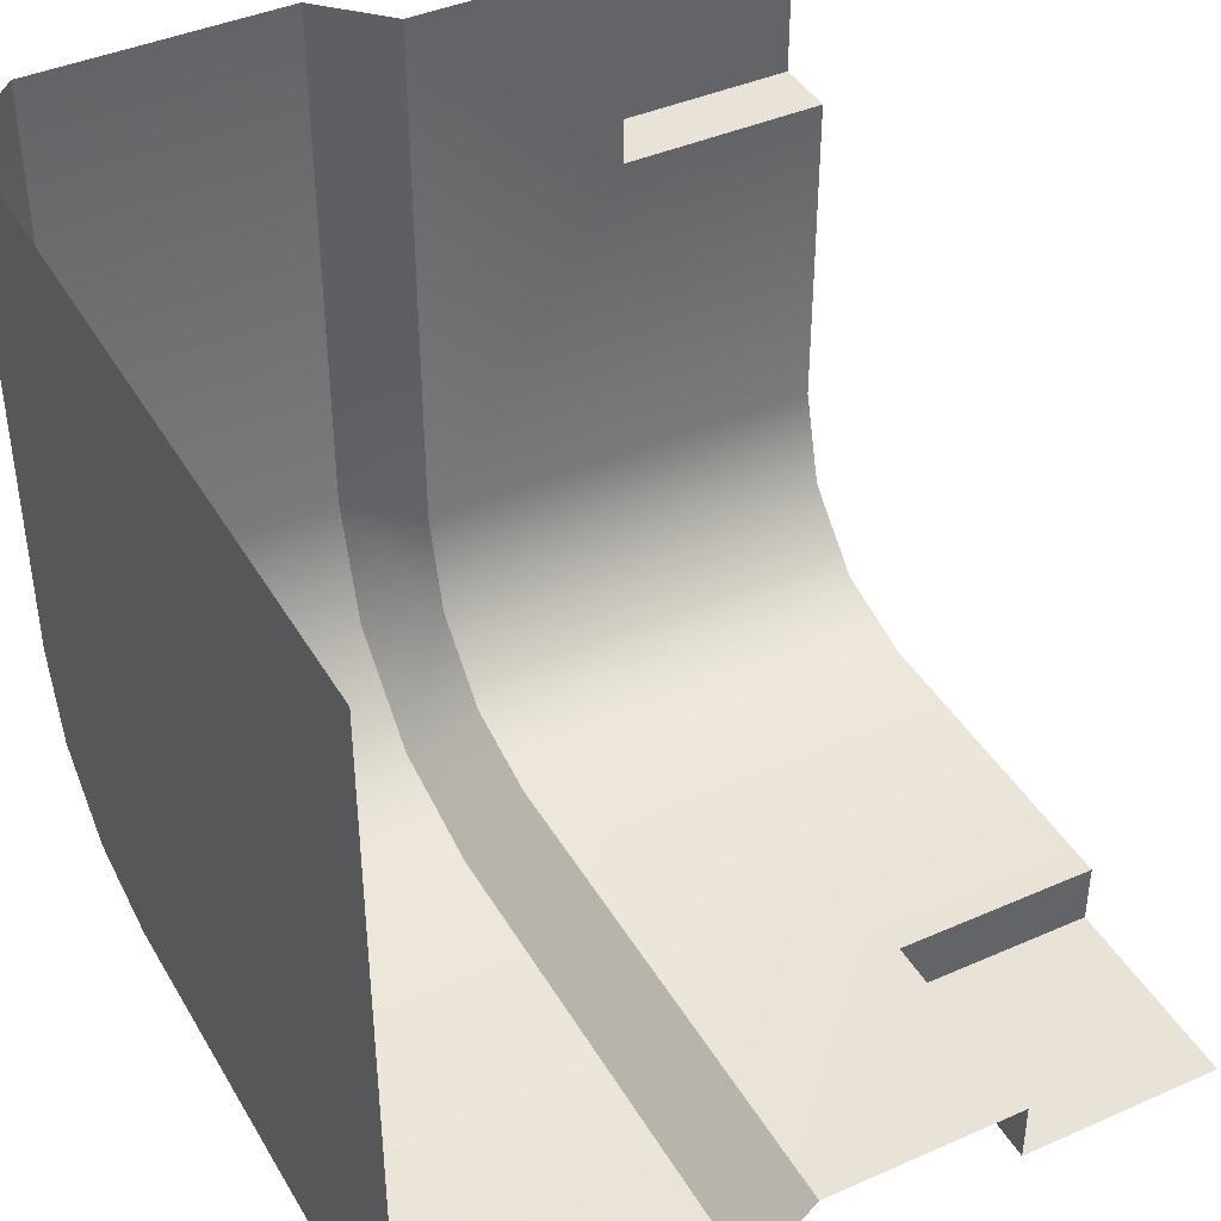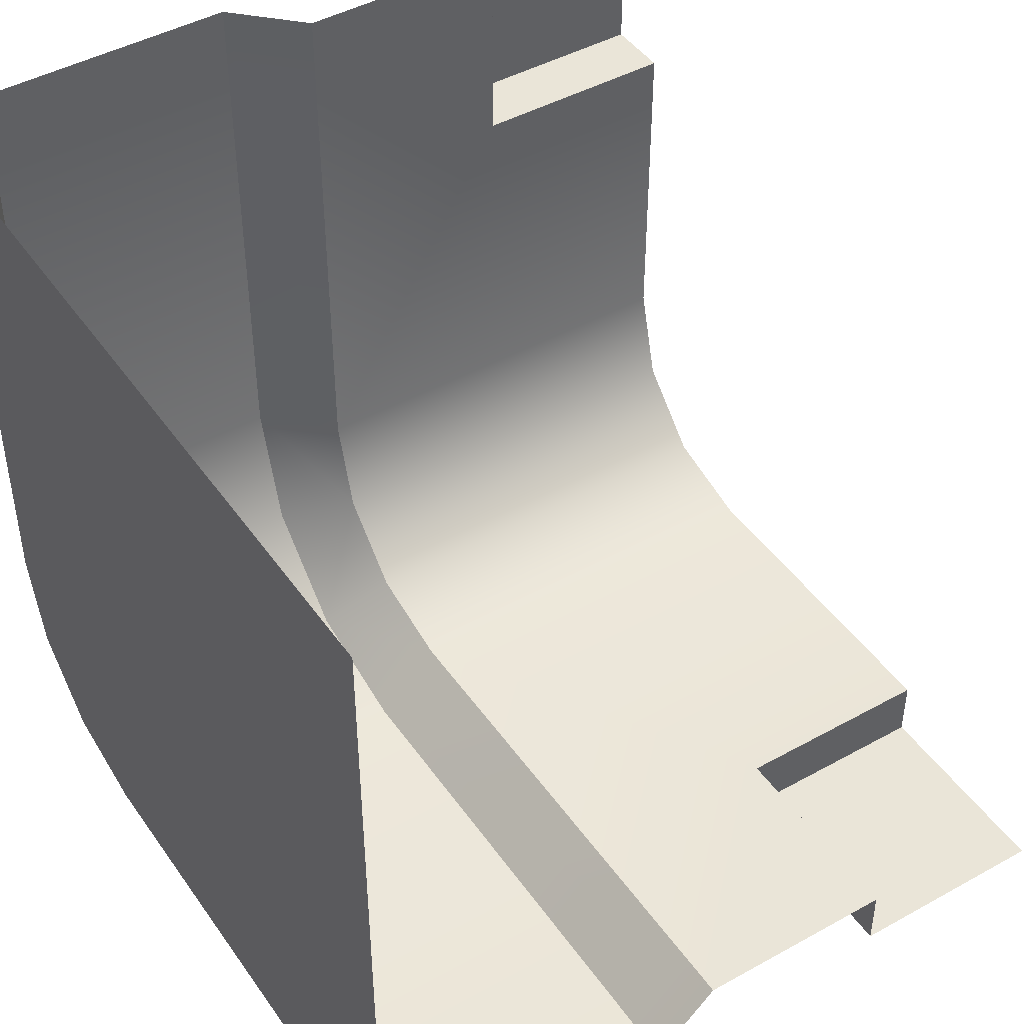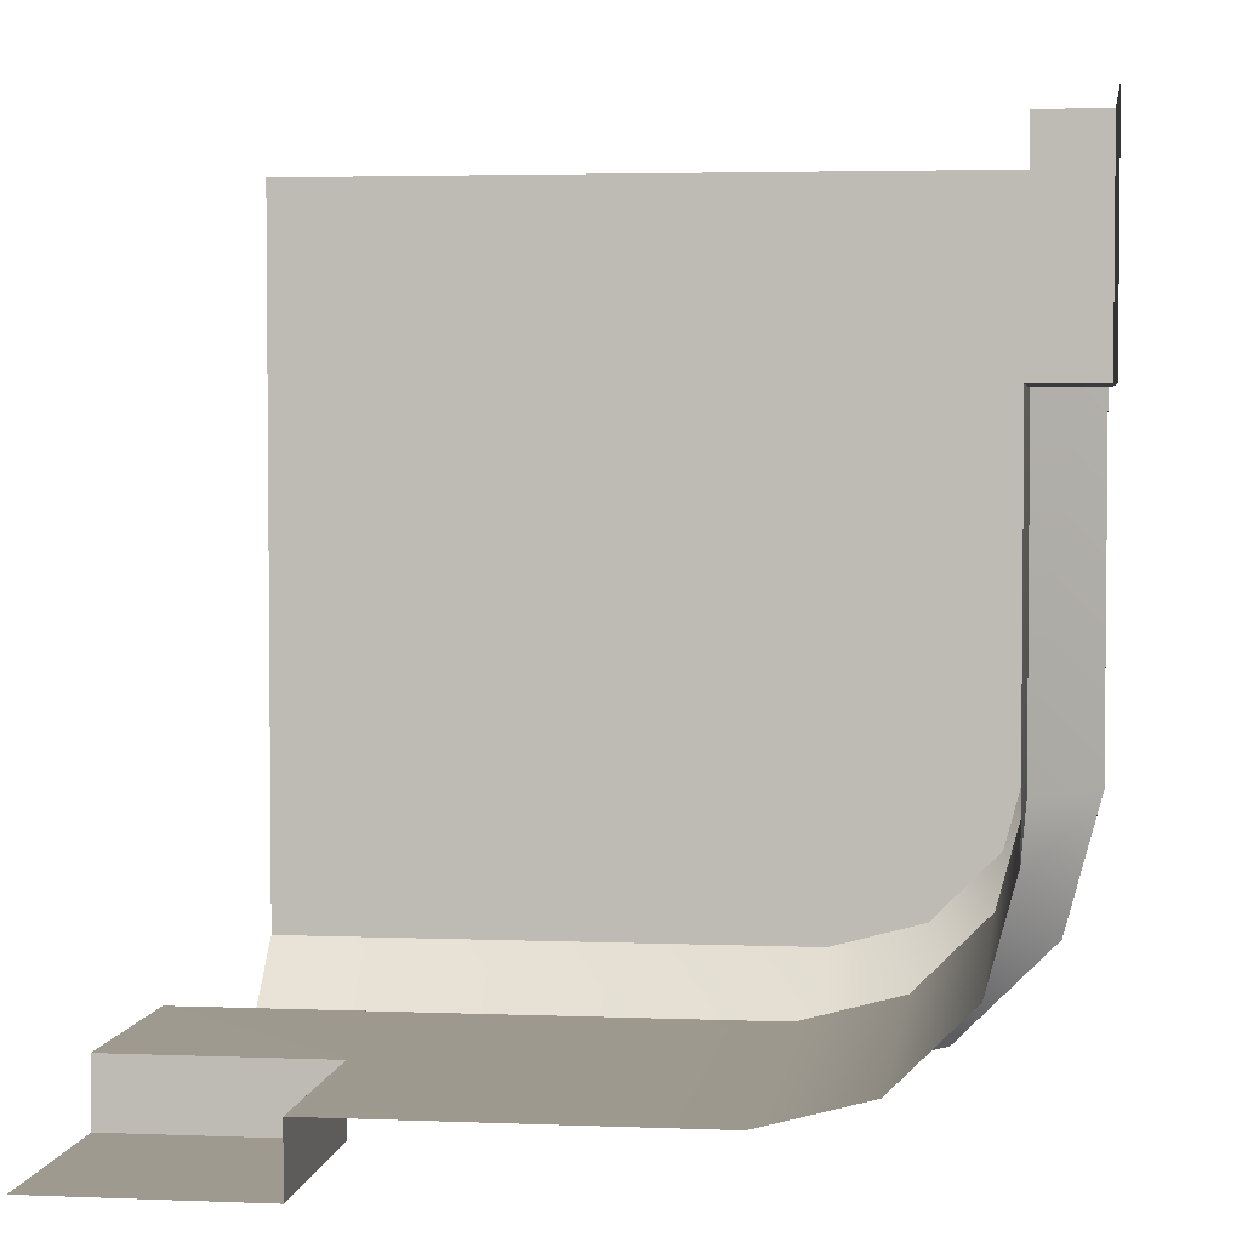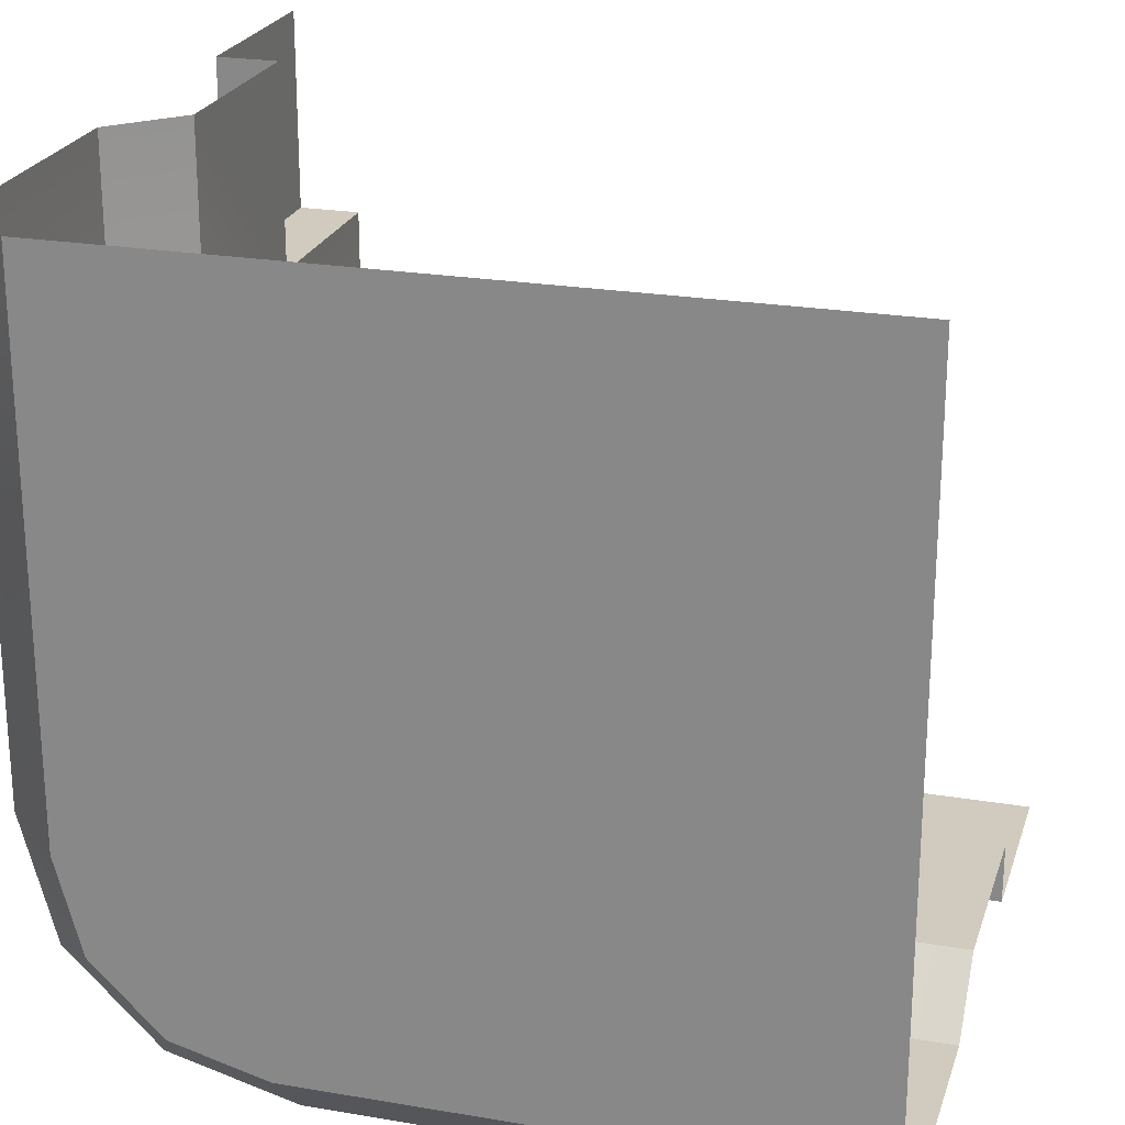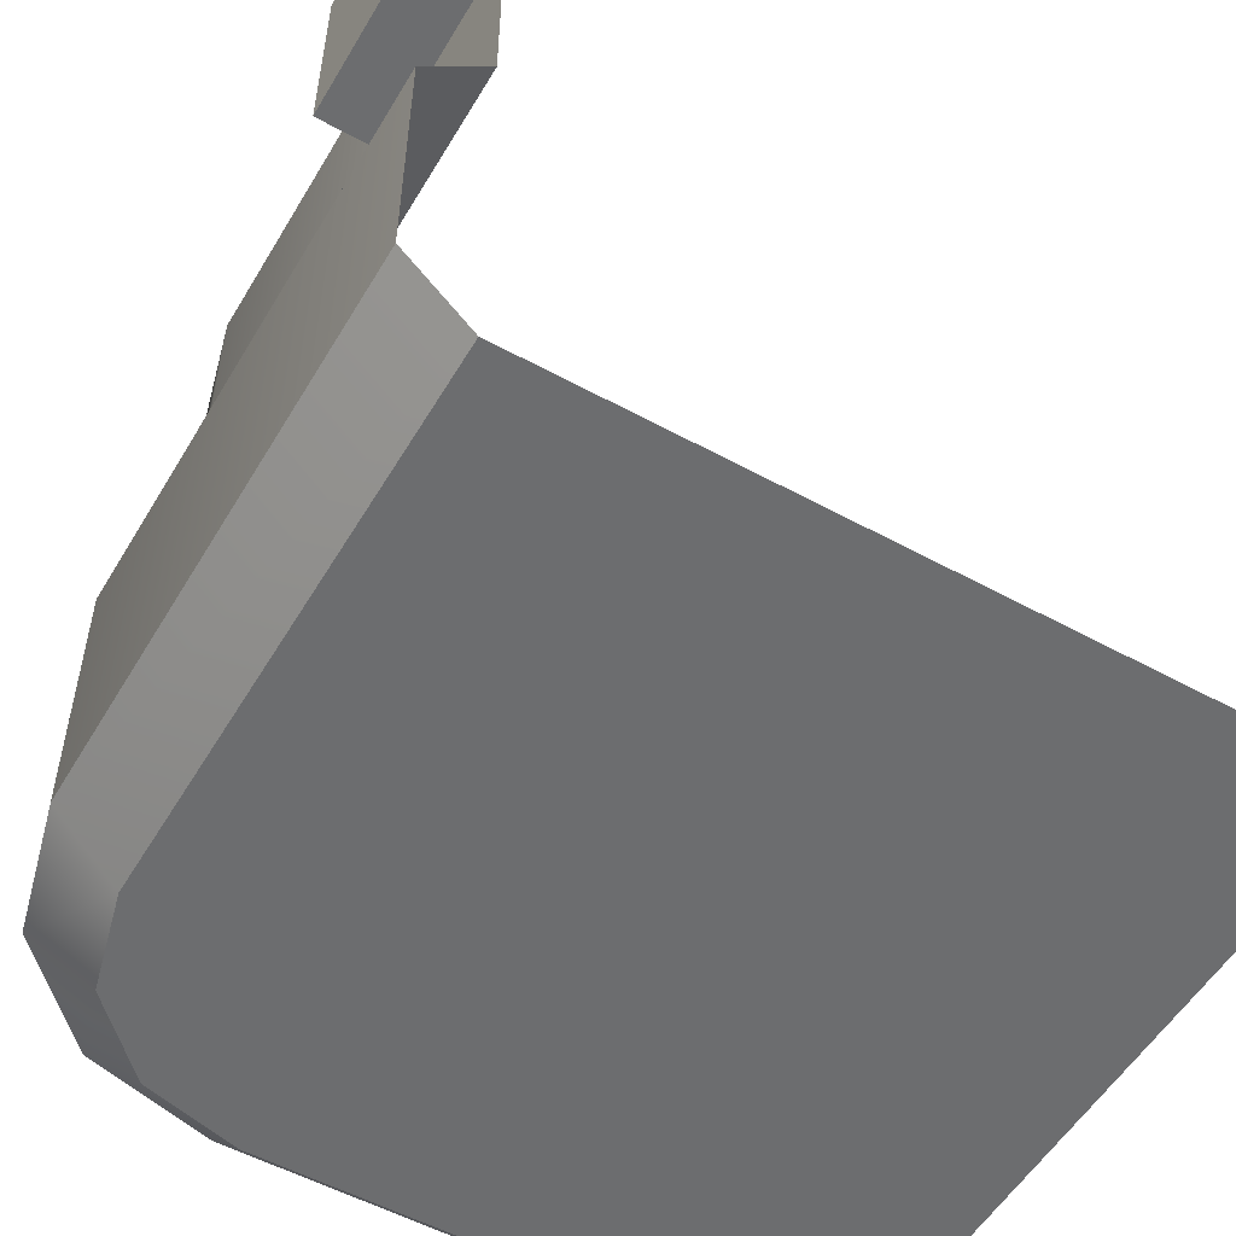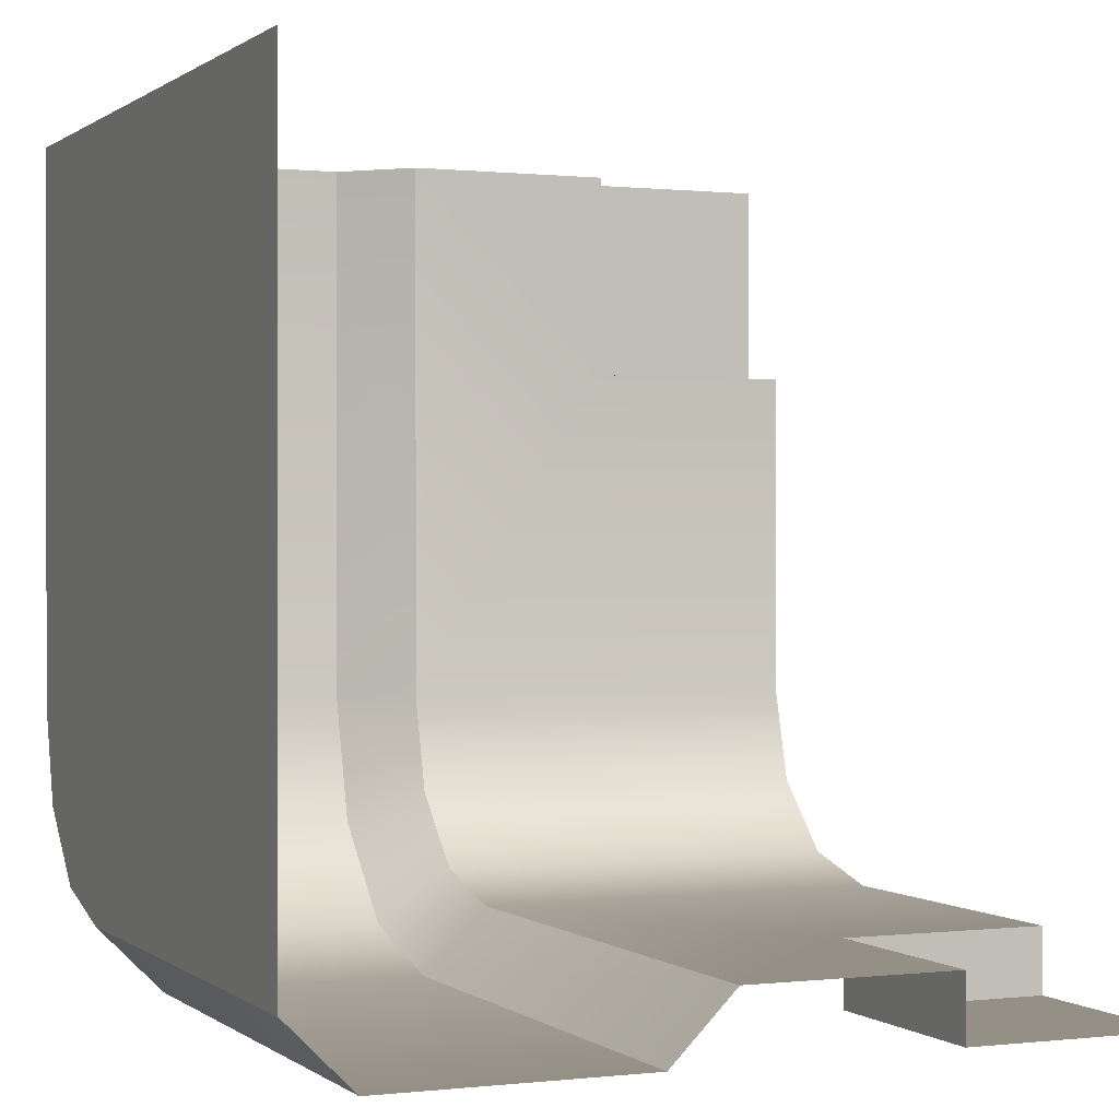
<metadata>
{"format":"obj","ext":"obj","renderer":"f3d","projection":"perspective","resolution":1024,"background":"white","views":[{"elev":41.7,"azim":62.0,"up":"+Z"},{"elev":45.2,"azim":57.3,"up":"+Z"},{"elev":3.6,"azim":-172.2,"up":"+Z"},{"elev":23.3,"azim":16.0,"up":"+Z"},{"elev":-53.9,"azim":-30.2,"up":"+Y"},{"elev":0.4,"azim":66.7,"up":"+Z"}]}
</metadata>
<code>
o RR_Corner_m_RR_Block_Armoured_112.002
v -0.4439 -0.26 -0.4
v -0 -0 -0.5
v -0.13 -0.13 -0.46
v -0.13 -0.13 -0.5
v -0.5 -0.13 -0.13
v -0.5 -0 0
v -0.46 -0.13 -0.13
v -0.5 -0.3 -0.34
v -0.34 -0.3 -0.5
v -0.34 -0.46 -0.5
v -0.42 -0.3 -0.4786
v -0.4786 -0.3 -0.42
v -0.46 -0.26 -0.34
v -0.4 -0.26 -0.4439
v -0.34 -0.26 -0.46
v -0.5 -0.46 -0.34
v -0.46 -0.5 -0.34
v -0.34 -0.5 -0.46
v -0.42 -0.46 -0.4786
v -0.4786 -0.46 -0.42
v -0.4439 -0.5 -0.4
v -0.4 -0.5 -0.4439
v -0 -0.46 -0.5
v -0 -0.5 -0.46
v -0 -0.3 -0.5
v -0 -0.26 -0.46
v -0 -0.13 -0.46
v -0 -0.13 -0.5
v -0 -0.5 0
v -0.46 -0.5 0
v -0.5 -0.46 0
v -0.5 -0.3 0
v -0.46 -0.26 0
v -0.46 -0.13 0
v -0.5 -0.13 0
v -0.4 -0 -0.4439
v -0.4439 -0 -0.4
v -0.34 0 -0.46
v -0.13 0 -0.46
v -0.46 -0 -0.13
v -0.46 0 -0.34
v -0.13 -0 -0.5
v -0.5 0 -0.13
f 11 10 19
f 30 16 17
f 11 20 12
f 8 1 12
f 21 19 22
f 17 20 21
f 32 13 8
f 19 18 22
f 37 14 1
f 3 42 4
f 6 5 35
f 13 37 1
f 36 15 14
f 10 24 18
f 31 8 16
f 20 8 12
f 11 1 14
f 5 34 35
f 11 15 9
f 23 9 25
f 26 9 15
f 18 29 17
f 27 4 28
f 38 3 15
f 40 5 43
f 2 4 42
f 26 3 27
f 41 7 40
f 33 7 13
f 11 9 10
f 30 31 16
f 11 19 20
f 8 13 1
f 21 20 19
f 17 16 20
f 32 33 13
f 19 10 18
f 37 36 14
f 3 39 42
f 6 43 5
f 13 41 37
f 36 38 15
f 10 23 24
f 31 32 8
f 20 16 8
f 11 12 1
f 5 7 34
f 11 14 15
f 23 10 9
f 26 25 9
f 18 24 29
f 29 30 17
f 17 21 22
f 22 18 17
f 27 3 4
f 38 39 3
f 40 7 5
f 2 28 4
f 26 15 3
f 41 13 7
f 33 34 7

</code>
